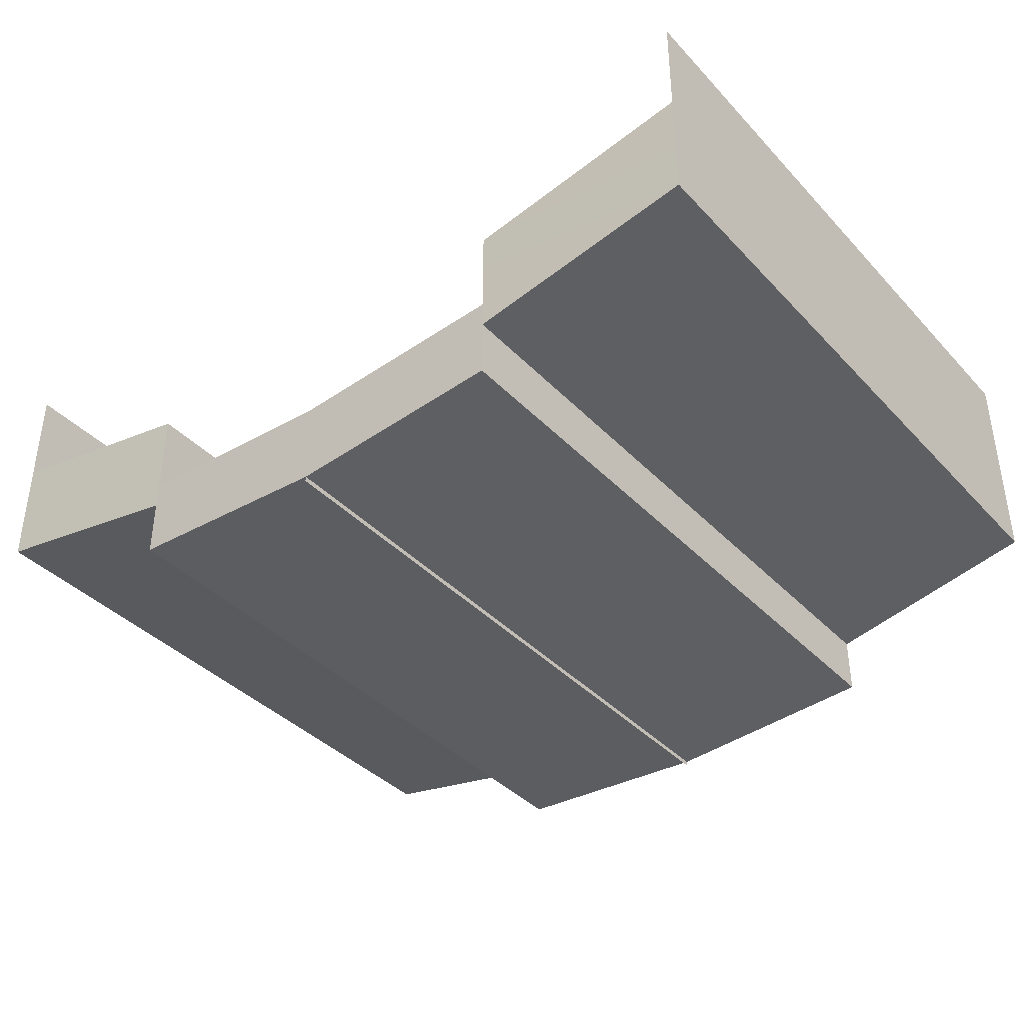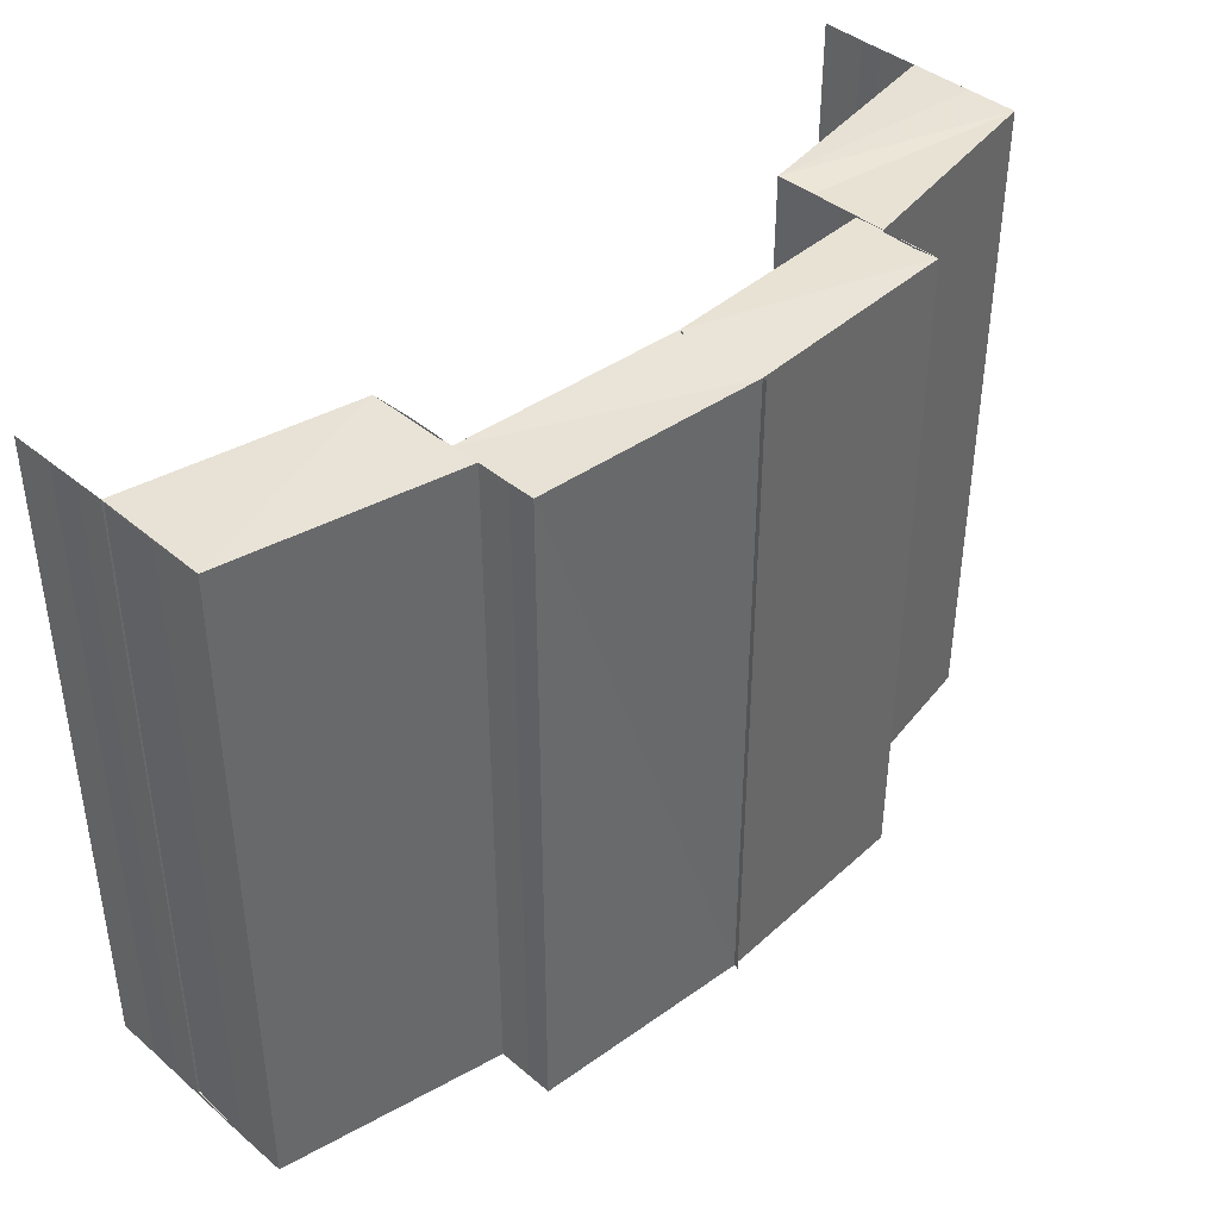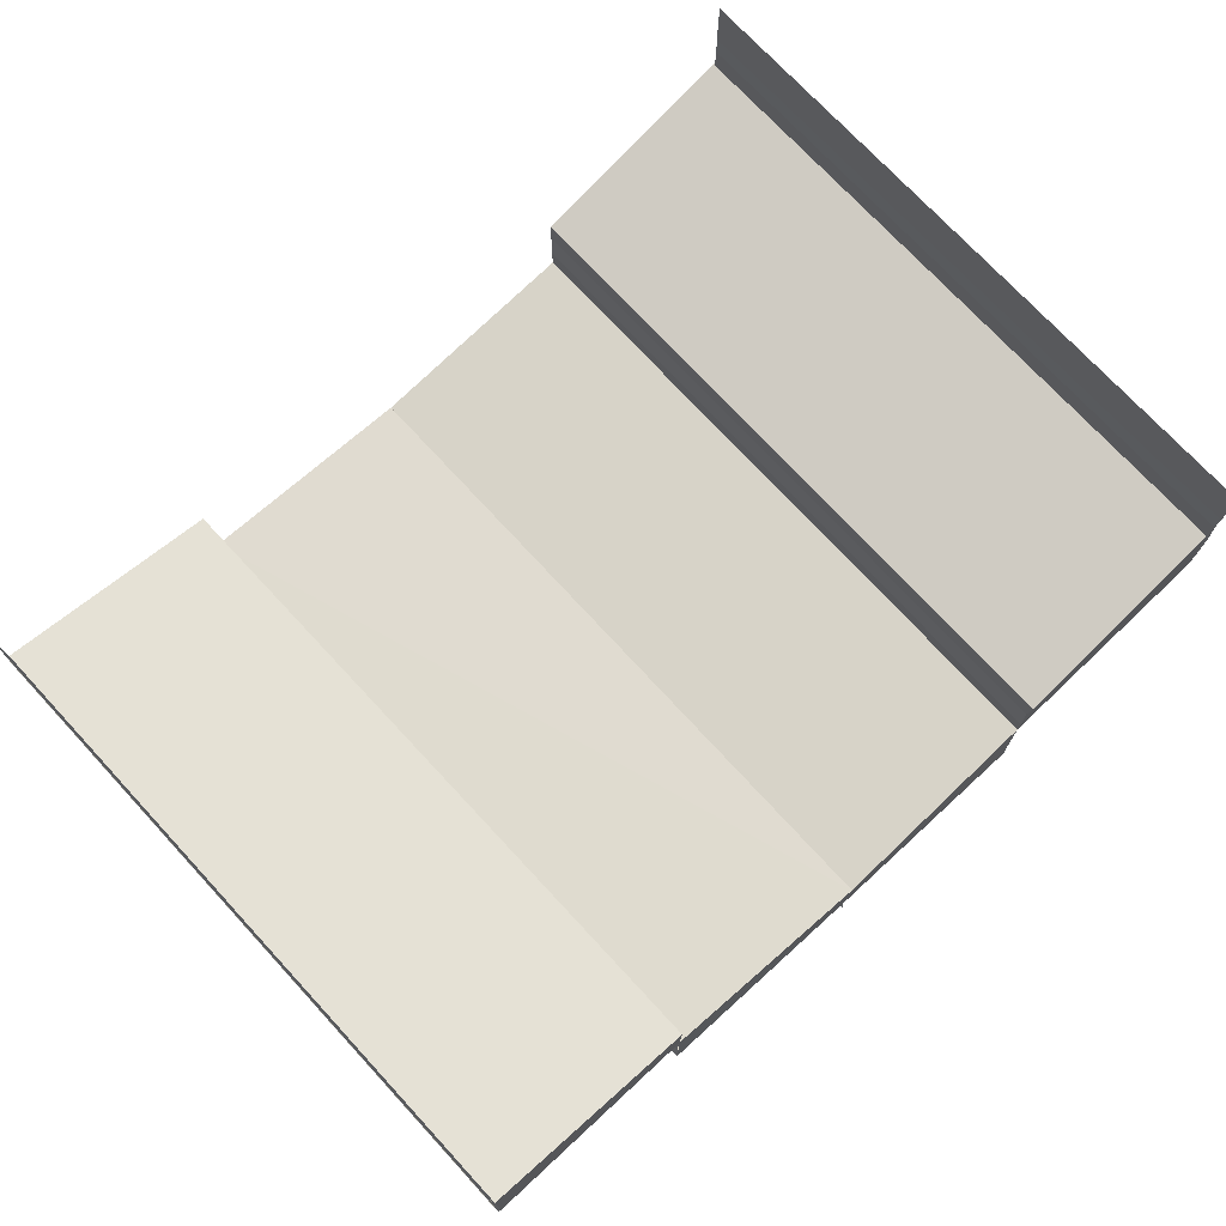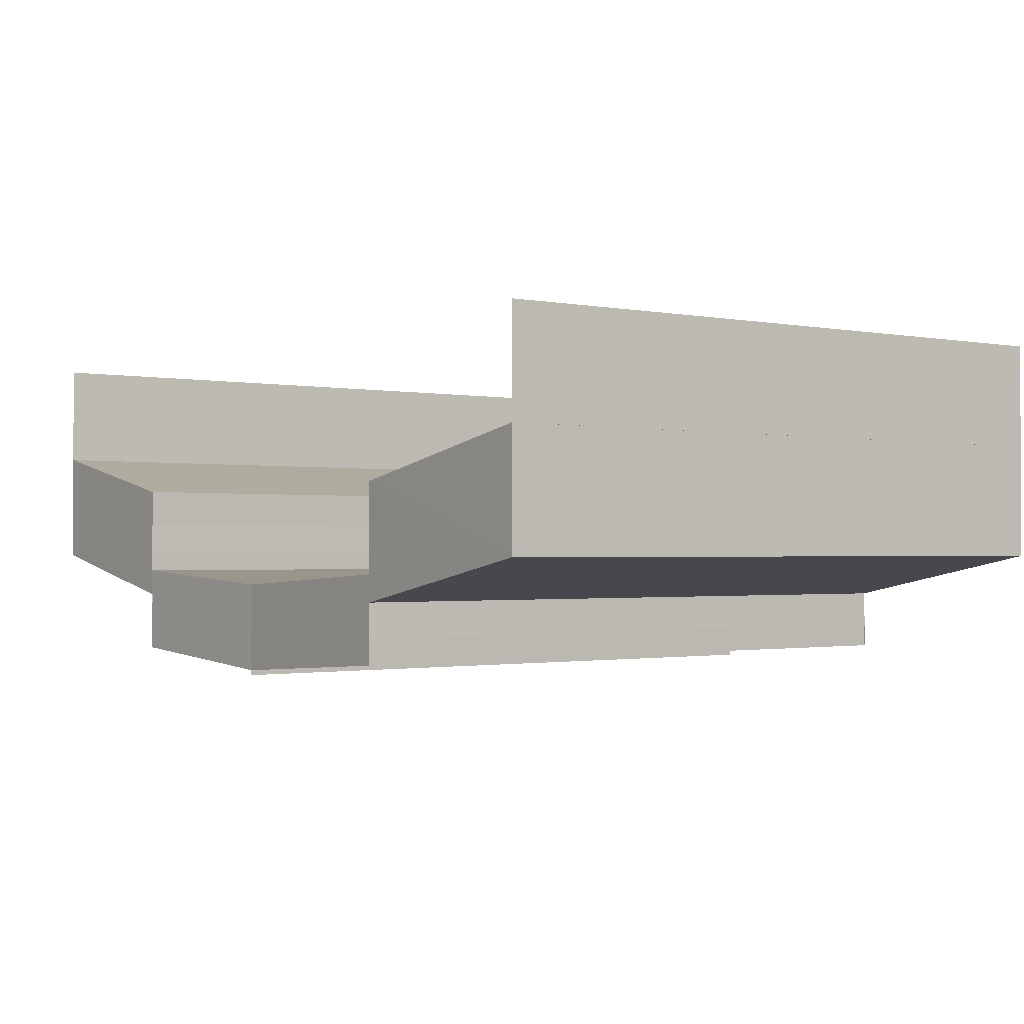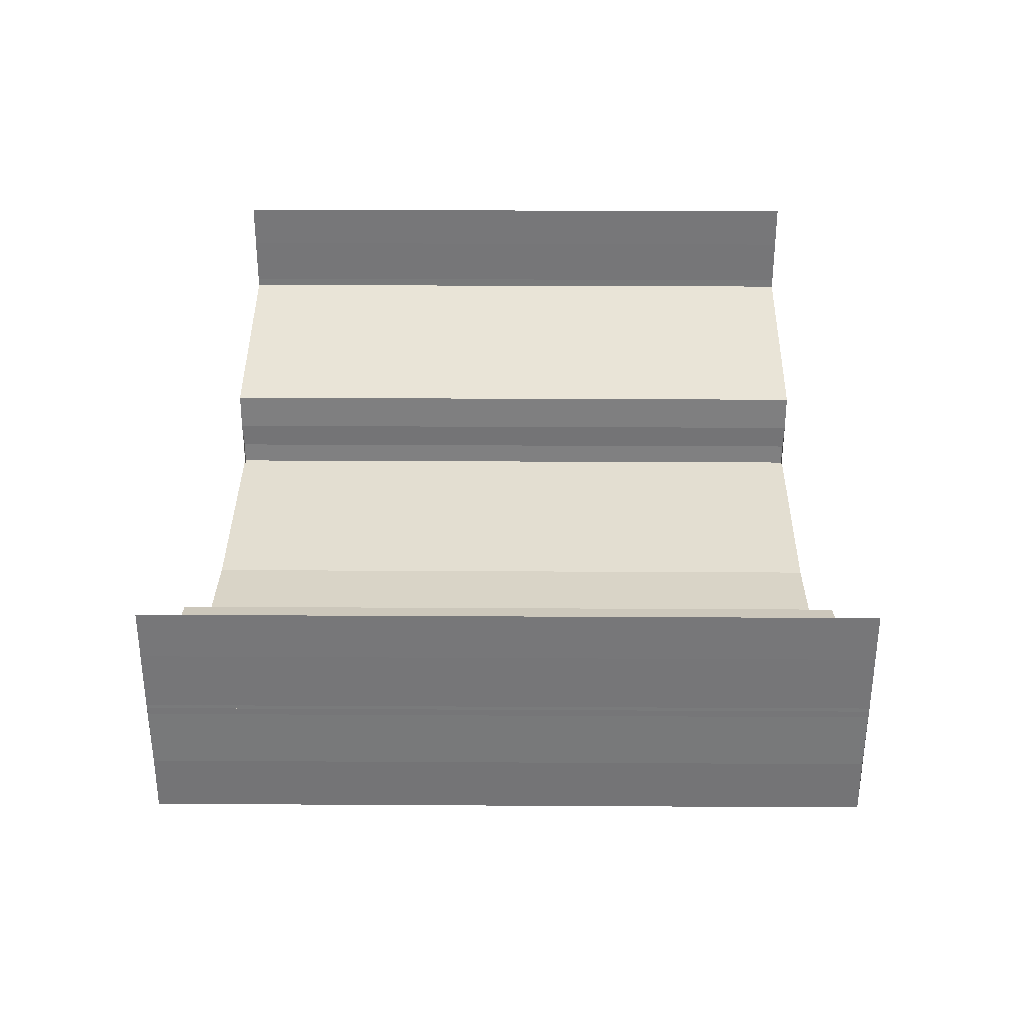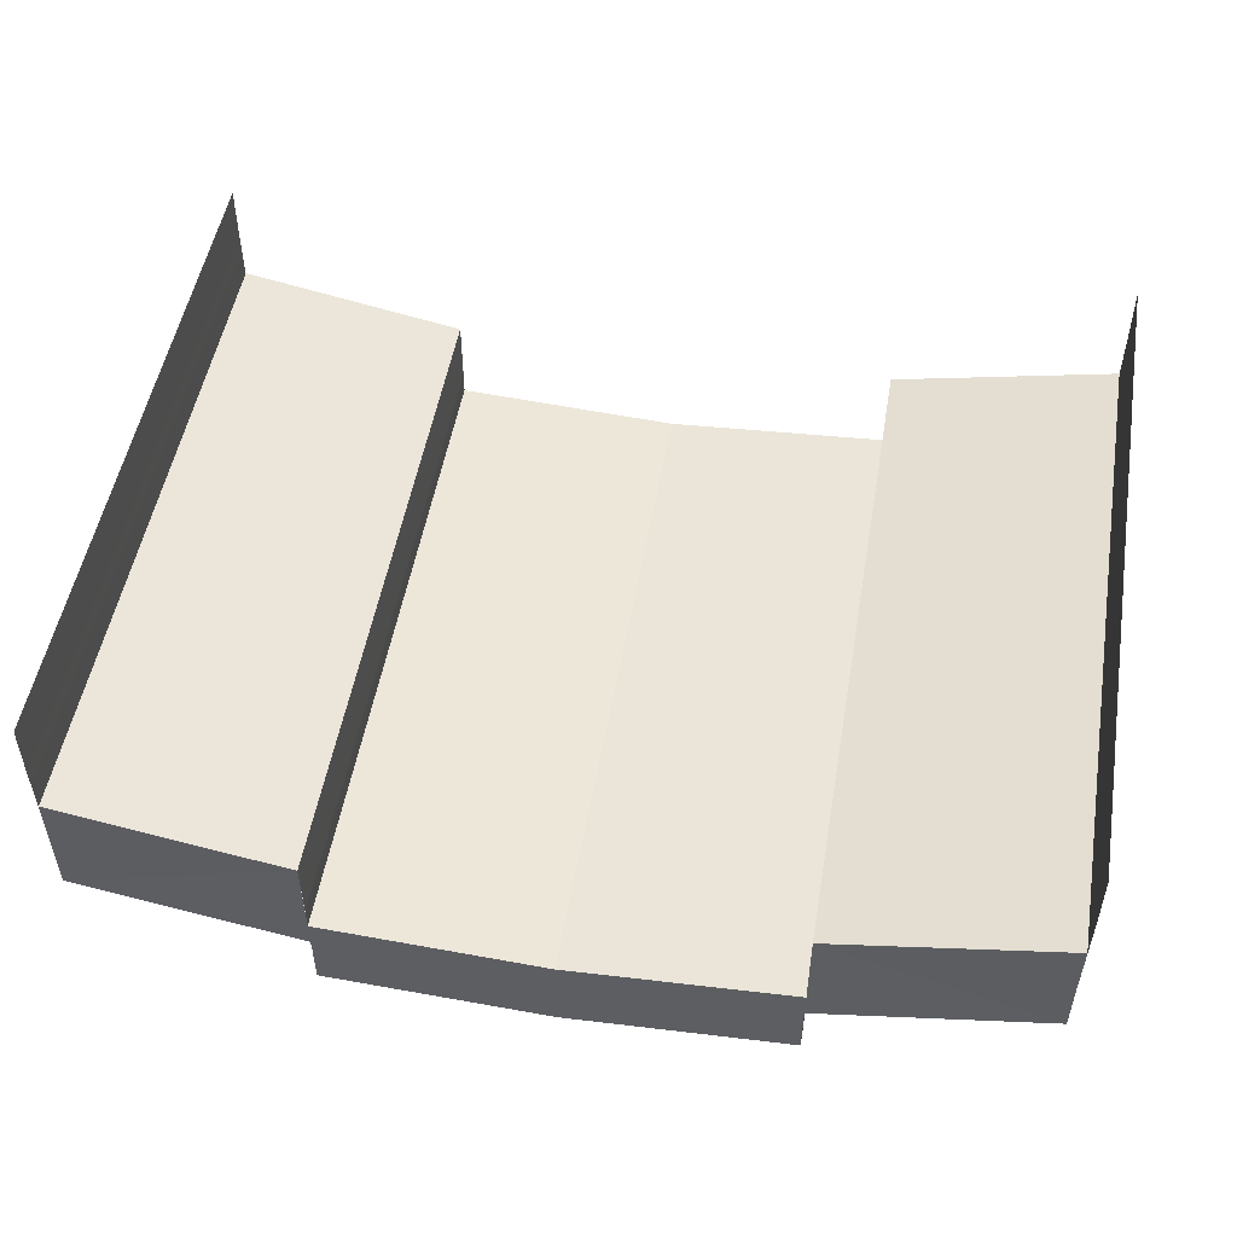
<metadata>
{"format":"obj","ext":"obj","renderer":"f3d","projection":"perspective","resolution":1024,"background":"white","views":[{"elev":-38.8,"azim":-142.2,"up":"+Z"},{"elev":41.0,"azim":135.7,"up":"+Y"},{"elev":73.1,"azim":137.3,"up":"+Z"},{"elev":-1.1,"azim":53.0,"up":"+Z"},{"elev":32.5,"azim":-89.5,"up":"+Z"},{"elev":51.1,"azim":9.4,"up":"+Z"}]}
</metadata>
<code>
o 7154
v 2170 1893 8.549
v 2170 1893 8.546
v 2170 1893 8.549
v 2170 1893 8.551
v 2170 1893 8.546
v 2170 1893 8.543
v 2170 1893 8.543
v 2170 1893 8.546
v 2170 1893 8.544
v 2170 1893 8.543
v 2170 1893 8.541
v 2170 1893 8.541
v 2170 1893 8.544
v 2170 1893 8.546
v 2170 1893 8.543
v 2170 1893 8.541
v 2170 1893 8.539
v 2170 1893 8.551
v 2170 1893 8.551
v 2170 1893 8.548
v 2170 1893 8.548
v 2170 1893 8.546
v 2170 1893 8.546
v 2170 1893 8.546
v 2170 1893 8.544
v 2170 1893 8.544
v 2170 1893 8.541
v 2170 1893 8.543
v 2170 1893 8.543
v 2170 1893 8.539
v 2170 1893 8.544
v 2170 1893 8.543
v 2170 1893 8.541
v 2170 1893 8.541
v 2170 1893 8.54
v 2170 1893 8.543
v 2170 1893 8.544
v 2170 1893 8.546
v 2170 1893 8.541
v 2170 1893 8.539
v 2170 1893 8.54
v 2170 1893 8.54
v 2170 1893 8.54
v 2170 1893 8.536
v 2170 1893 8.54
v 2170 1893 8.536
v 2170 1893 8.538
v 2170 1893 8.538
v 2170 1893 8.539
v 2170 1893 8.539
v 2170 1893 8.539
v 2170 1893 8.541
v 2170 1893 8.536
v 2170 1893 8.536
v 2170 1893 8.536
v 2170 1893 8.536
v 2170 1893 8.54
v 2170 1893 8.54
v 2170 1893 8.536
v 2170 1893 8.536
v 2170 1893 8.54
v 2170 1893 8.536
v 2170 1893 8.541
v 2170 1893 8.541
v 2170 1893 8.54
v 2170 1893 8.54
v 2170 1893 8.543
v 2170 1893 8.543
v 2170 1893 8.539
v 2170 1893 8.541
v 2170 1893 8.543
v 2170 1893 8.544
v 2170 1893 8.544
v 2170 1893 8.541
v 2170 1893 8.539
v 2170 1893 8.543
v 2170 1893 8.544
v 2170 1893 8.546
v 2170 1893 8.536
v 2170 1893 8.536
v 2170 1893 8.536
v 2170 1893 8.535
v 2170 1893 8.535
v 2170 1893 8.536
v 2170 1893 8.535
v 2170 1893 8.536
v 2170 1893 8.536
v 2170 1893 8.54
v 2170 1893 8.54
v 2170 1893 8.536
v 2170 1893 8.54
v 2170 1893 8.538
v 2170 1893 8.538
v 2170 1893 8.539
v 2170 1893 8.539
v 2170 1893 8.536
v 2170 1893 8.536
v 2170 1893 8.539
v 2170 1893 8.541
v 2170 1893 8.54
v 2170 1893 8.54
v 2170 1893 8.54
v 2170 1893 8.54
v 2170 1893 8.54
v 2170 1893 8.54
v 2170 1893 8.54
v 2170 1893 8.54
v 2170 1893 8.536
v 2170 1893 8.535
v 2170 1893 8.536
v 2170 1893 8.536
v 2170 1893 8.535
v 2170 1893 8.536
v 2170 1893 8.536
v 2170 1893 8.54
v 2170 1893 8.54
v 2170 1893 8.54
v 2170 1893 8.54
v 2170 1893 8.54
v 2170 1893 8.54
v 2170 1893 8.54
v 2170 1893 8.541
v 2170 1893 8.541
v 2170 1893 8.539
v 2170 1893 8.544
v 2170 1893 8.546
v 2170 1893 8.543
v 2170 1893 8.543
v 2170 1893 8.541
v 2170 1893 8.544
v 2170 1893 8.543
v 2170 1893 8.543
v 2170 1893 8.546
v 2170 1893 8.546
v 2170 1893 8.546
v 2170 1893 8.549
v 2170 1893 8.549
v 2170 1893 8.551
v 2170 1893 8.551
v 2170 1893 8.551
v 2170 1893 8.548
v 2170 1893 8.548
v 2170 1893 8.551
v 2170 1893 8.546
v 2170 1893 8.546
v 2170 1893 8.546
v 2170 1893 8.544
f 1 2 3
f 4 1 3
f 2 5 3
f 2 6 5
f 6 7 5
f 8 9 6
f 9 10 11
f 11 12 7
f 12 13 14
f 15 16 7
f 16 17 12
f 18 3 19
f 19 20 18
f 20 21 4
f 20 22 21
f 22 23 21
f 24 25 23
f 26 27 28
f 29 30 27
f 31 32 26
f 32 33 29
f 33 34 29
f 33 35 34
f 32 36 37
f 31 37 38
f 39 40 31
f 41 42 34
f 42 43 44
f 43 45 46
f 47 44 48
f 47 48 49
f 50 47 49
f 50 51 52
f 53 54 48
f 54 55 35
f 55 56 57
f 58 59 60
f 61 62 59
f 63 64 61
f 65 63 66
f 63 67 64
f 67 68 64
f 69 70 67
f 70 71 72
f 72 73 68
f 73 74 75
f 76 77 68
f 77 78 73
f 79 80 81
f 82 80 83
f 80 84 85
f 80 84 86
f 87 88 89
f 90 91 88
f 92 93 90
f 92 94 93
f 94 95 93
f 96 92 97
f 98 99 95
f 100 101 102
f 103 101 104
f 101 105 106
f 101 105 107
f 108 109 110
f 108 111 110
f 109 112 113
f 111 114 113
f 115 116 117
f 115 118 117
f 116 119 120
f 118 121 120
f 122 123 124
f 125 126 122
f 127 128 123
f 122 127 129
f 129 130 131
f 132 133 130
f 127 134 132
f 134 135 132
f 134 136 135
f 136 137 135
f 138 137 136
f 139 140 137
f 140 139 141
f 142 143 141
f 142 141 144
f 145 142 144
f 145 146 147

</code>
